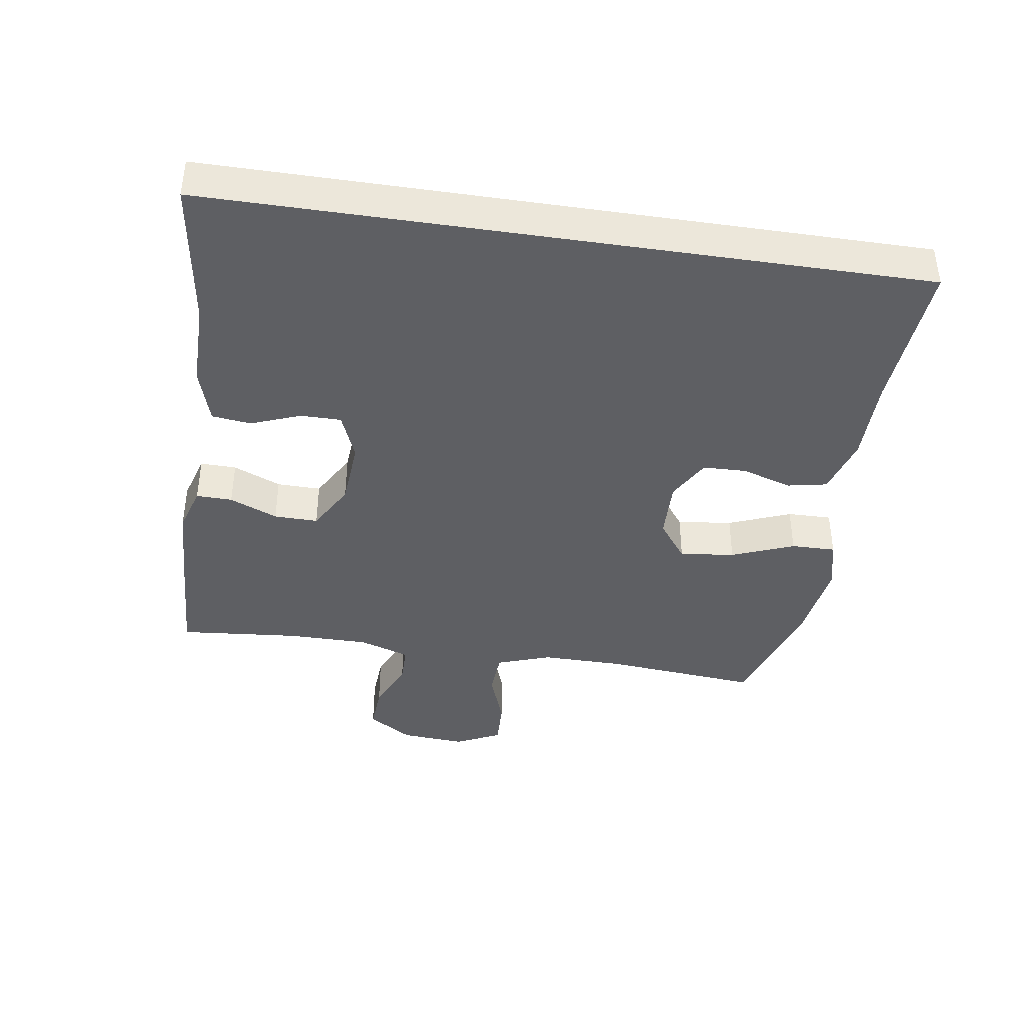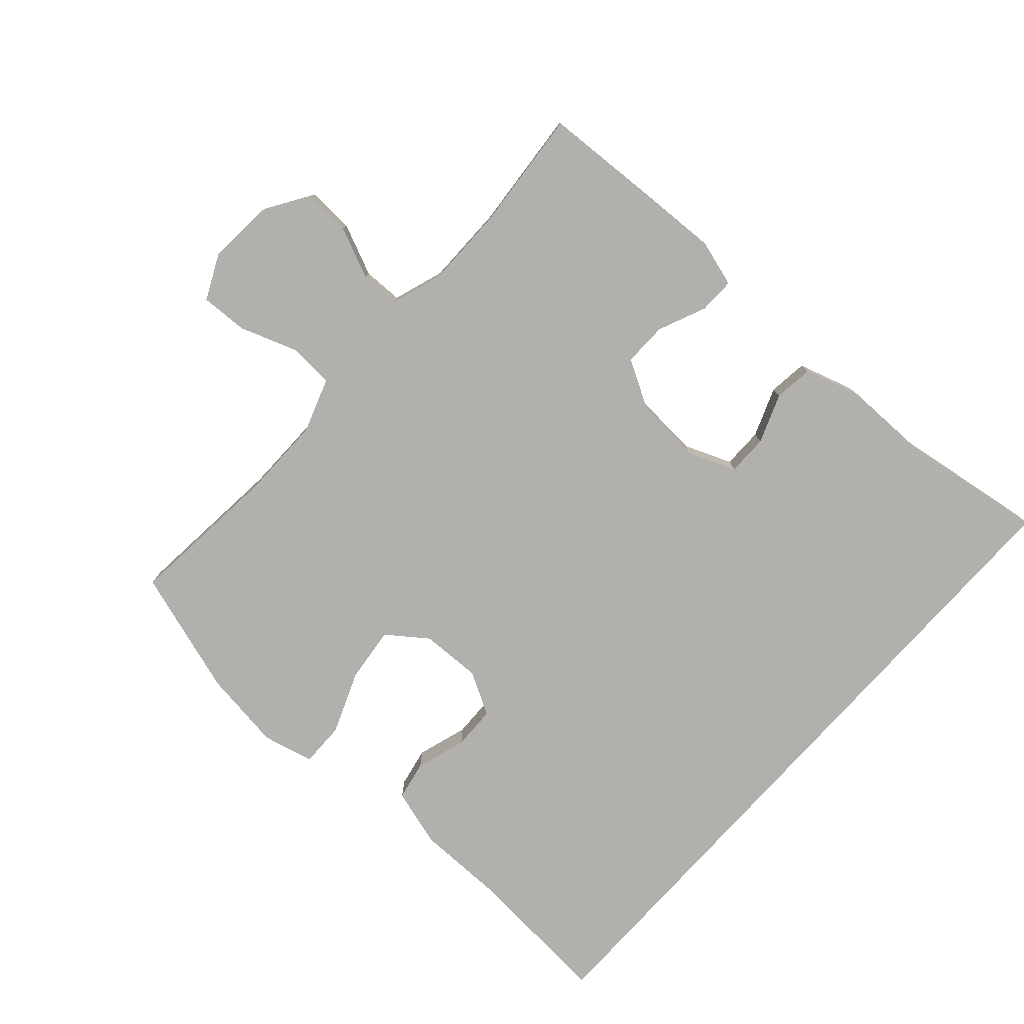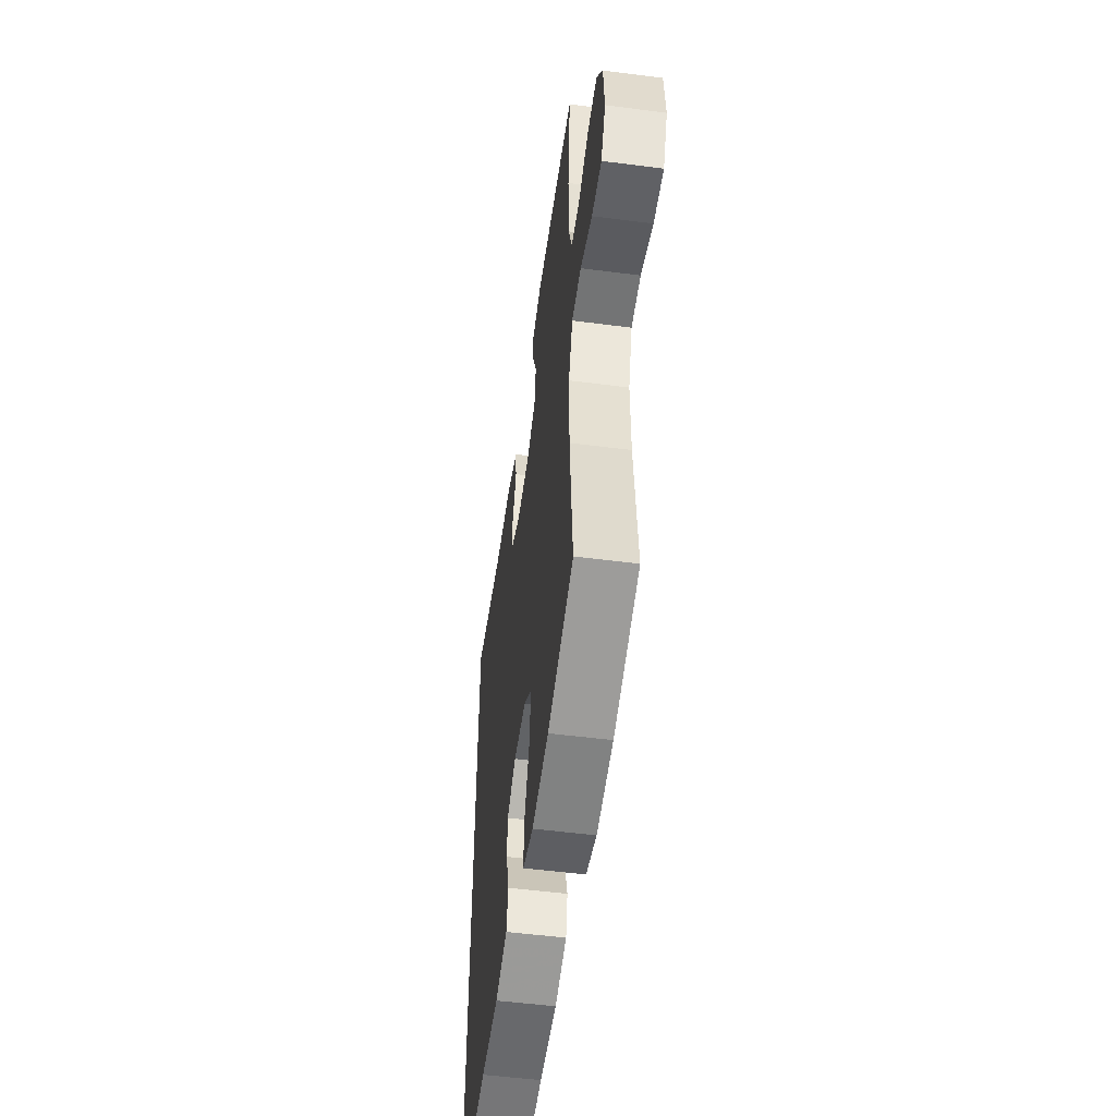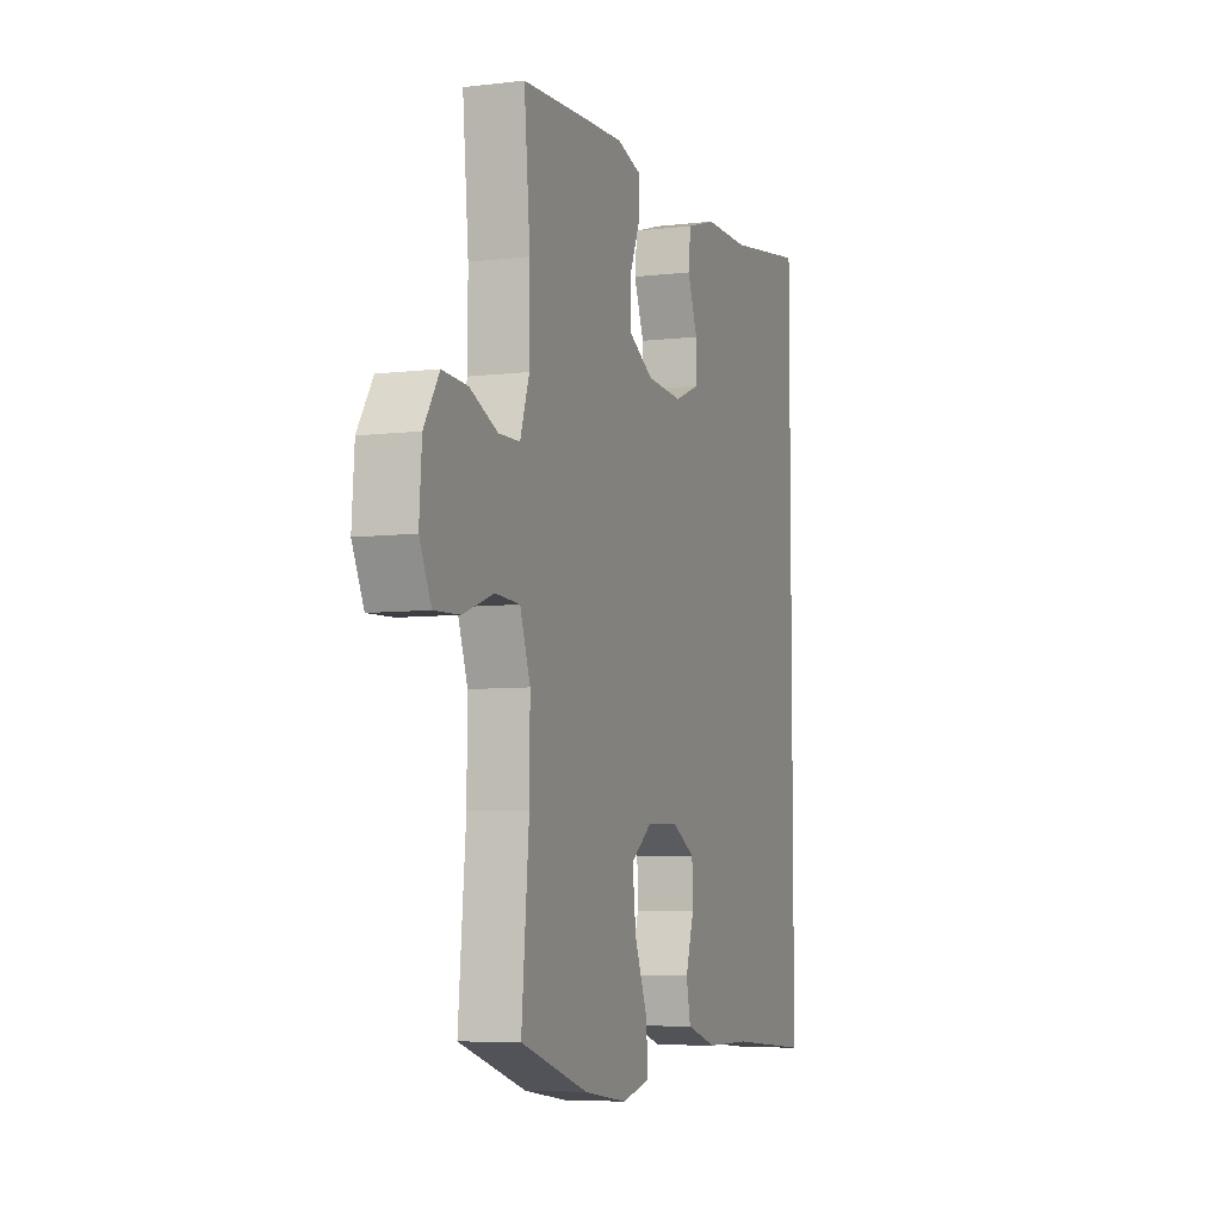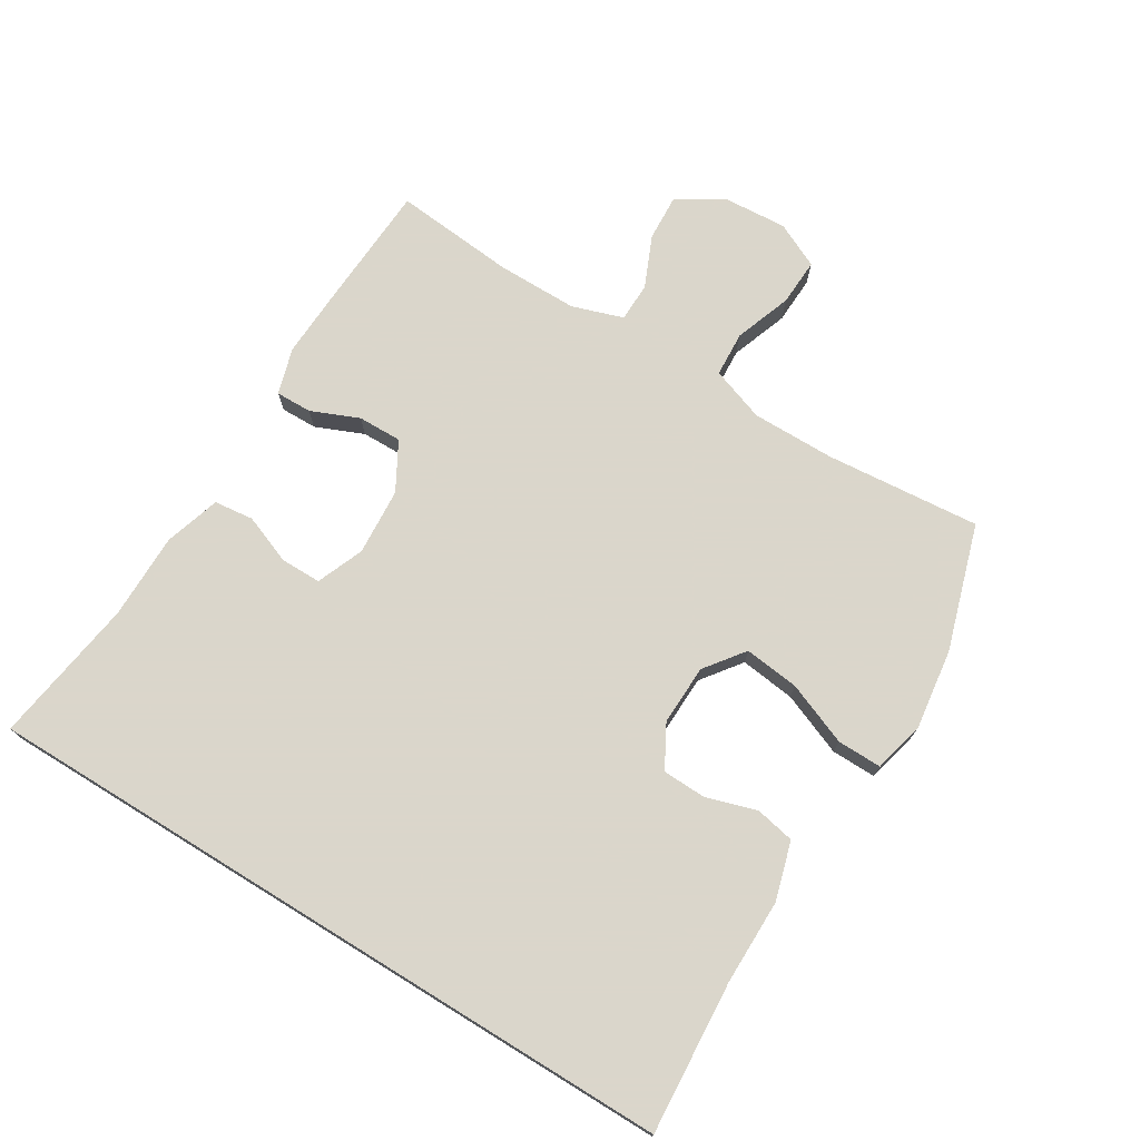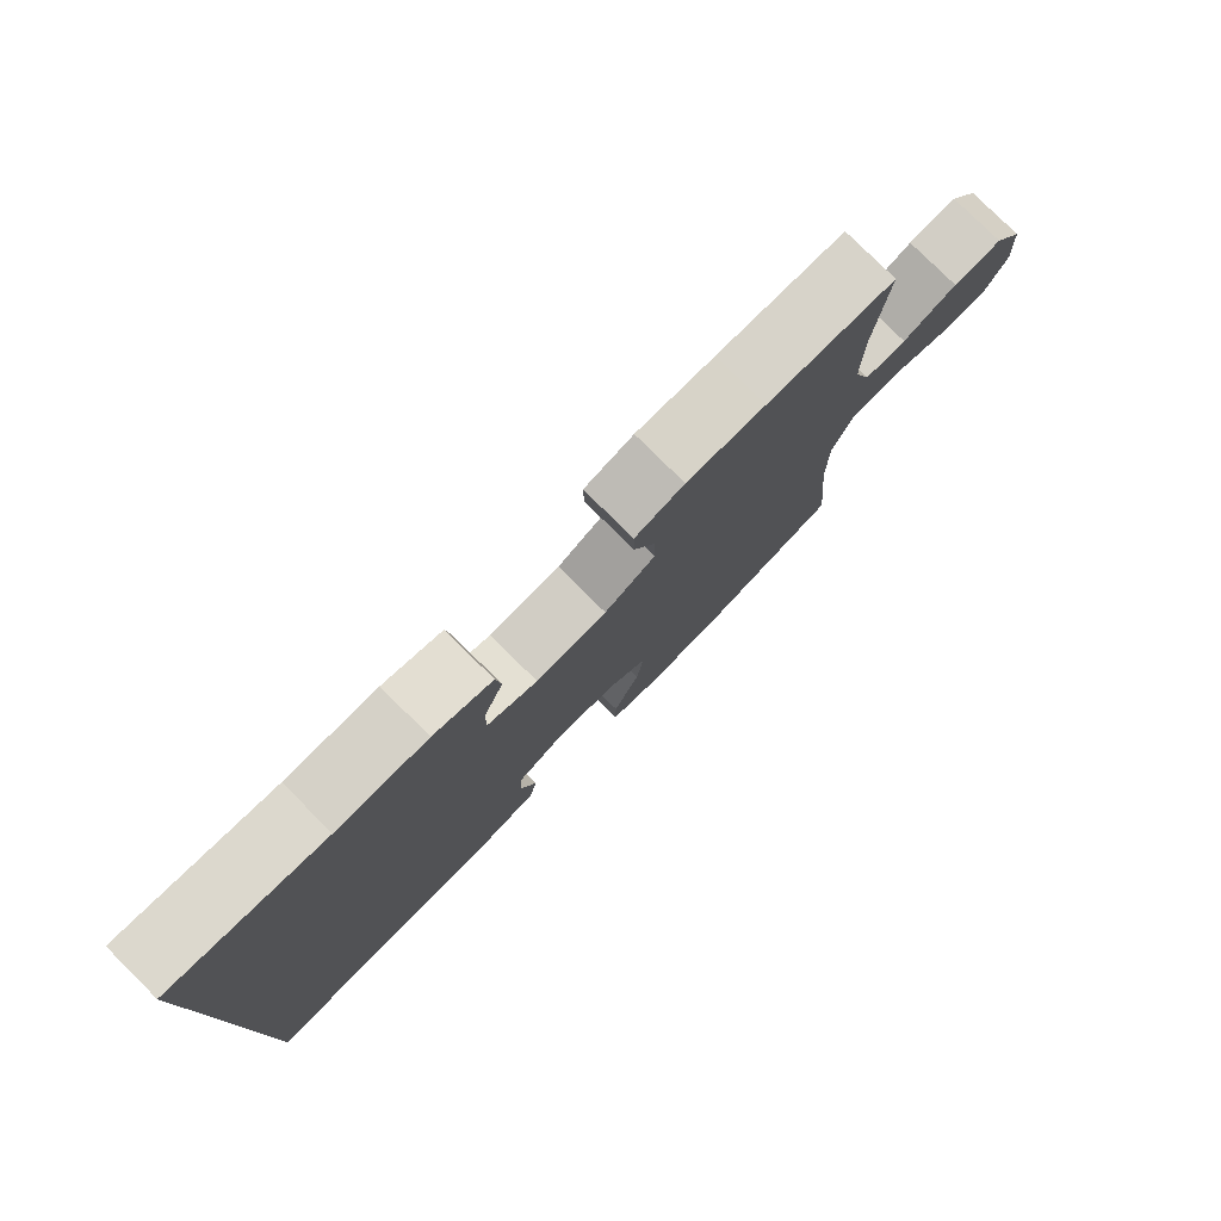
<metadata>
{"format":"obj","ext":"obj","renderer":"f3d","projection":"perspective","resolution":1024,"background":"white","views":[{"elev":-40.5,"azim":81.3,"up":"+Y"},{"elev":-78.6,"azim":-42.0,"up":"+Y"},{"elev":-52.7,"azim":-97.9,"up":"+Z"},{"elev":-6.4,"azim":-70.3,"up":"+Z"},{"elev":73.7,"azim":121.6,"up":"+Y"},{"elev":79.2,"azim":134.8,"up":"+Z"}]}
</metadata>
<code>
v 0.5 0.07 0.536
v 0.5 0.07 -0.545
v 0.268 0.07 -0.528
v 0.138 0.07 -0.528
v 0.05 0.07 -0.502
v 0.038 0.07 -0.442
v 0.062 0.07 -0.365
v 0.06 0.07 -0.299
v -0.005 0.07 -0.263
v -0.097 0.07 -0.266
v -0.157 0.07 -0.311
v -0.147 0.07 -0.395
v -0.109 0.07 -0.49
v -0.108 0.07 -0.558
v -0.186 0.07 -0.577
v -0.309 0.07 -0.56
v -0.5 0.07 -0.5
v -0.479 0.07 -0.265
v -0.478 0.07 -0.138
v -0.507 0.07 -0.055
v -0.576 0.07 -0.051
v -0.663 0.07 -0.082
v -0.735 0.07 -0.085
v -0.768 0.07 -0.016
v -0.761 0.07 0.083
v -0.718 0.07 0.151
v -0.647 0.07 0.147
v -0.569 0.07 0.113
v -0.509 0.07 0.114
v -0.483 0.07 0.192
v -0.483 0.07 0.315
v -0.5 0.07 0.5
v -0.315 0.07 0.51
v -0.202 0.07 0.515
v -0.131 0.07 0.494
v -0.132 0.07 0.439
v -0.163 0.07 0.366
v -0.164 0.07 0.299
v -0.091 0.07 0.258
v 0.011 0.07 0.251
v 0.083 0.07 0.28
v 0.083 0.07 0.342
v 0.054 0.07 0.417
v 0.061 0.07 0.477
v 0.146 0.07 0.503
v 0.277 0.07 0.503
v 0.5 0 0.536
v 0.5 0 -0.545
v 0.268 0 -0.528
v 0.138 0 -0.528
v 0.05 0 -0.502
v 0.038 0 -0.442
v 0.062 0 -0.365
v 0.06 0 -0.299
v -0.005 0 -0.263
v -0.097 0 -0.266
v -0.157 0 -0.311
v -0.147 0 -0.395
v -0.109 0 -0.49
v -0.108 0 -0.558
v -0.186 0 -0.577
v -0.309 0 -0.56
v -0.5 0 -0.5
v -0.479 0 -0.265
v -0.478 0 -0.138
v -0.507 0 -0.055
v -0.576 0 -0.051
v -0.663 0 -0.082
v -0.735 0 -0.085
v -0.768 0 -0.016
v -0.761 0 0.083
v -0.718 0 0.151
v -0.647 0 0.147
v -0.569 0 0.113
v -0.509 0 0.114
v -0.483 0 0.192
v -0.483 0 0.315
v -0.5 0 0.5
v -0.315 0 0.51
v -0.202 0 0.515
v -0.131 0 0.494
v -0.132 0 0.439
v -0.163 0 0.366
v -0.164 0 0.299
v -0.091 0 0.258
v 0.011 0 0.251
v 0.083 0 0.28
v 0.083 0 0.342
v 0.054 0 0.417
v 0.061 0 0.477
v 0.146 0 0.503
v 0.277 0 0.503
f 44 45 46
f 43 44 46
f 42 43 46
f 1 2 3
f 46 1 3
f 42 46 3
f 41 42 3
f 40 41 3 4
f 39 40 4
f 35 36 37
f 34 35 37
f 33 34 37
f 32 33 37
f 31 32 37
f 30 31 37 38
f 29 30 38 39
f 26 27 28
f 25 26 28
f 24 25 28
f 23 24 28
f 22 23 28
f 21 22 28
f 20 21 28 29
f 19 20 29 39
f 16 17 18
f 15 16 18
f 14 15 18
f 13 14 18
f 12 13 18
f 11 12 18 19
f 10 11 19 39
f 4 5 6 7
f 4 7 8
f 39 4 8
f 9 10 39
f 8 9 39
f 92 91 90
f 92 90 89
f 92 89 88
f 49 48 47
f 49 47 92
f 49 92 88
f 49 88 87
f 50 49 87 86
f 50 86 85
f 83 82 81
f 83 81 80
f 83 80 79
f 83 79 78
f 83 78 77
f 84 83 77 76
f 85 84 76 75
f 74 73 72
f 74 72 71
f 74 71 70
f 74 70 69
f 74 69 68
f 74 68 67
f 75 74 67 66
f 85 75 66 65
f 64 63 62
f 64 62 61
f 64 61 60
f 64 60 59
f 64 59 58
f 65 64 58 57
f 85 65 57 56
f 53 52 51 50
f 54 53 50
f 54 50 85
f 85 56 55
f 85 55 54
f 1 47 48 2
f 2 48 49 3
f 3 49 50 4
f 4 50 51 5
f 5 51 52 6
f 6 52 53 7
f 7 53 54 8
f 8 54 55 9
f 9 55 56 10
f 10 56 57 11
f 11 57 58 12
f 12 58 59 13
f 13 59 60 14
f 14 60 61 15
f 15 61 62 16
f 16 62 63 17
f 17 63 64 18
f 18 64 65 19
f 19 65 66 20
f 20 66 67 21
f 21 67 68 22
f 22 68 69 23
f 23 69 70 24
f 24 70 71 25
f 25 71 72 26
f 26 72 73 27
f 27 73 74 28
f 28 74 75 29
f 29 75 76 30
f 30 76 77 31
f 31 77 78 32
f 32 78 79 33
f 33 79 80 34
f 34 80 81 35
f 35 81 82 36
f 36 82 83 37
f 37 83 84 38
f 38 84 85 39
f 39 85 86 40
f 40 86 87 41
f 41 87 88 42
f 42 88 89 43
f 43 89 90 44
f 44 90 91 45
f 45 91 92 46
f 46 92 47 1

</code>
